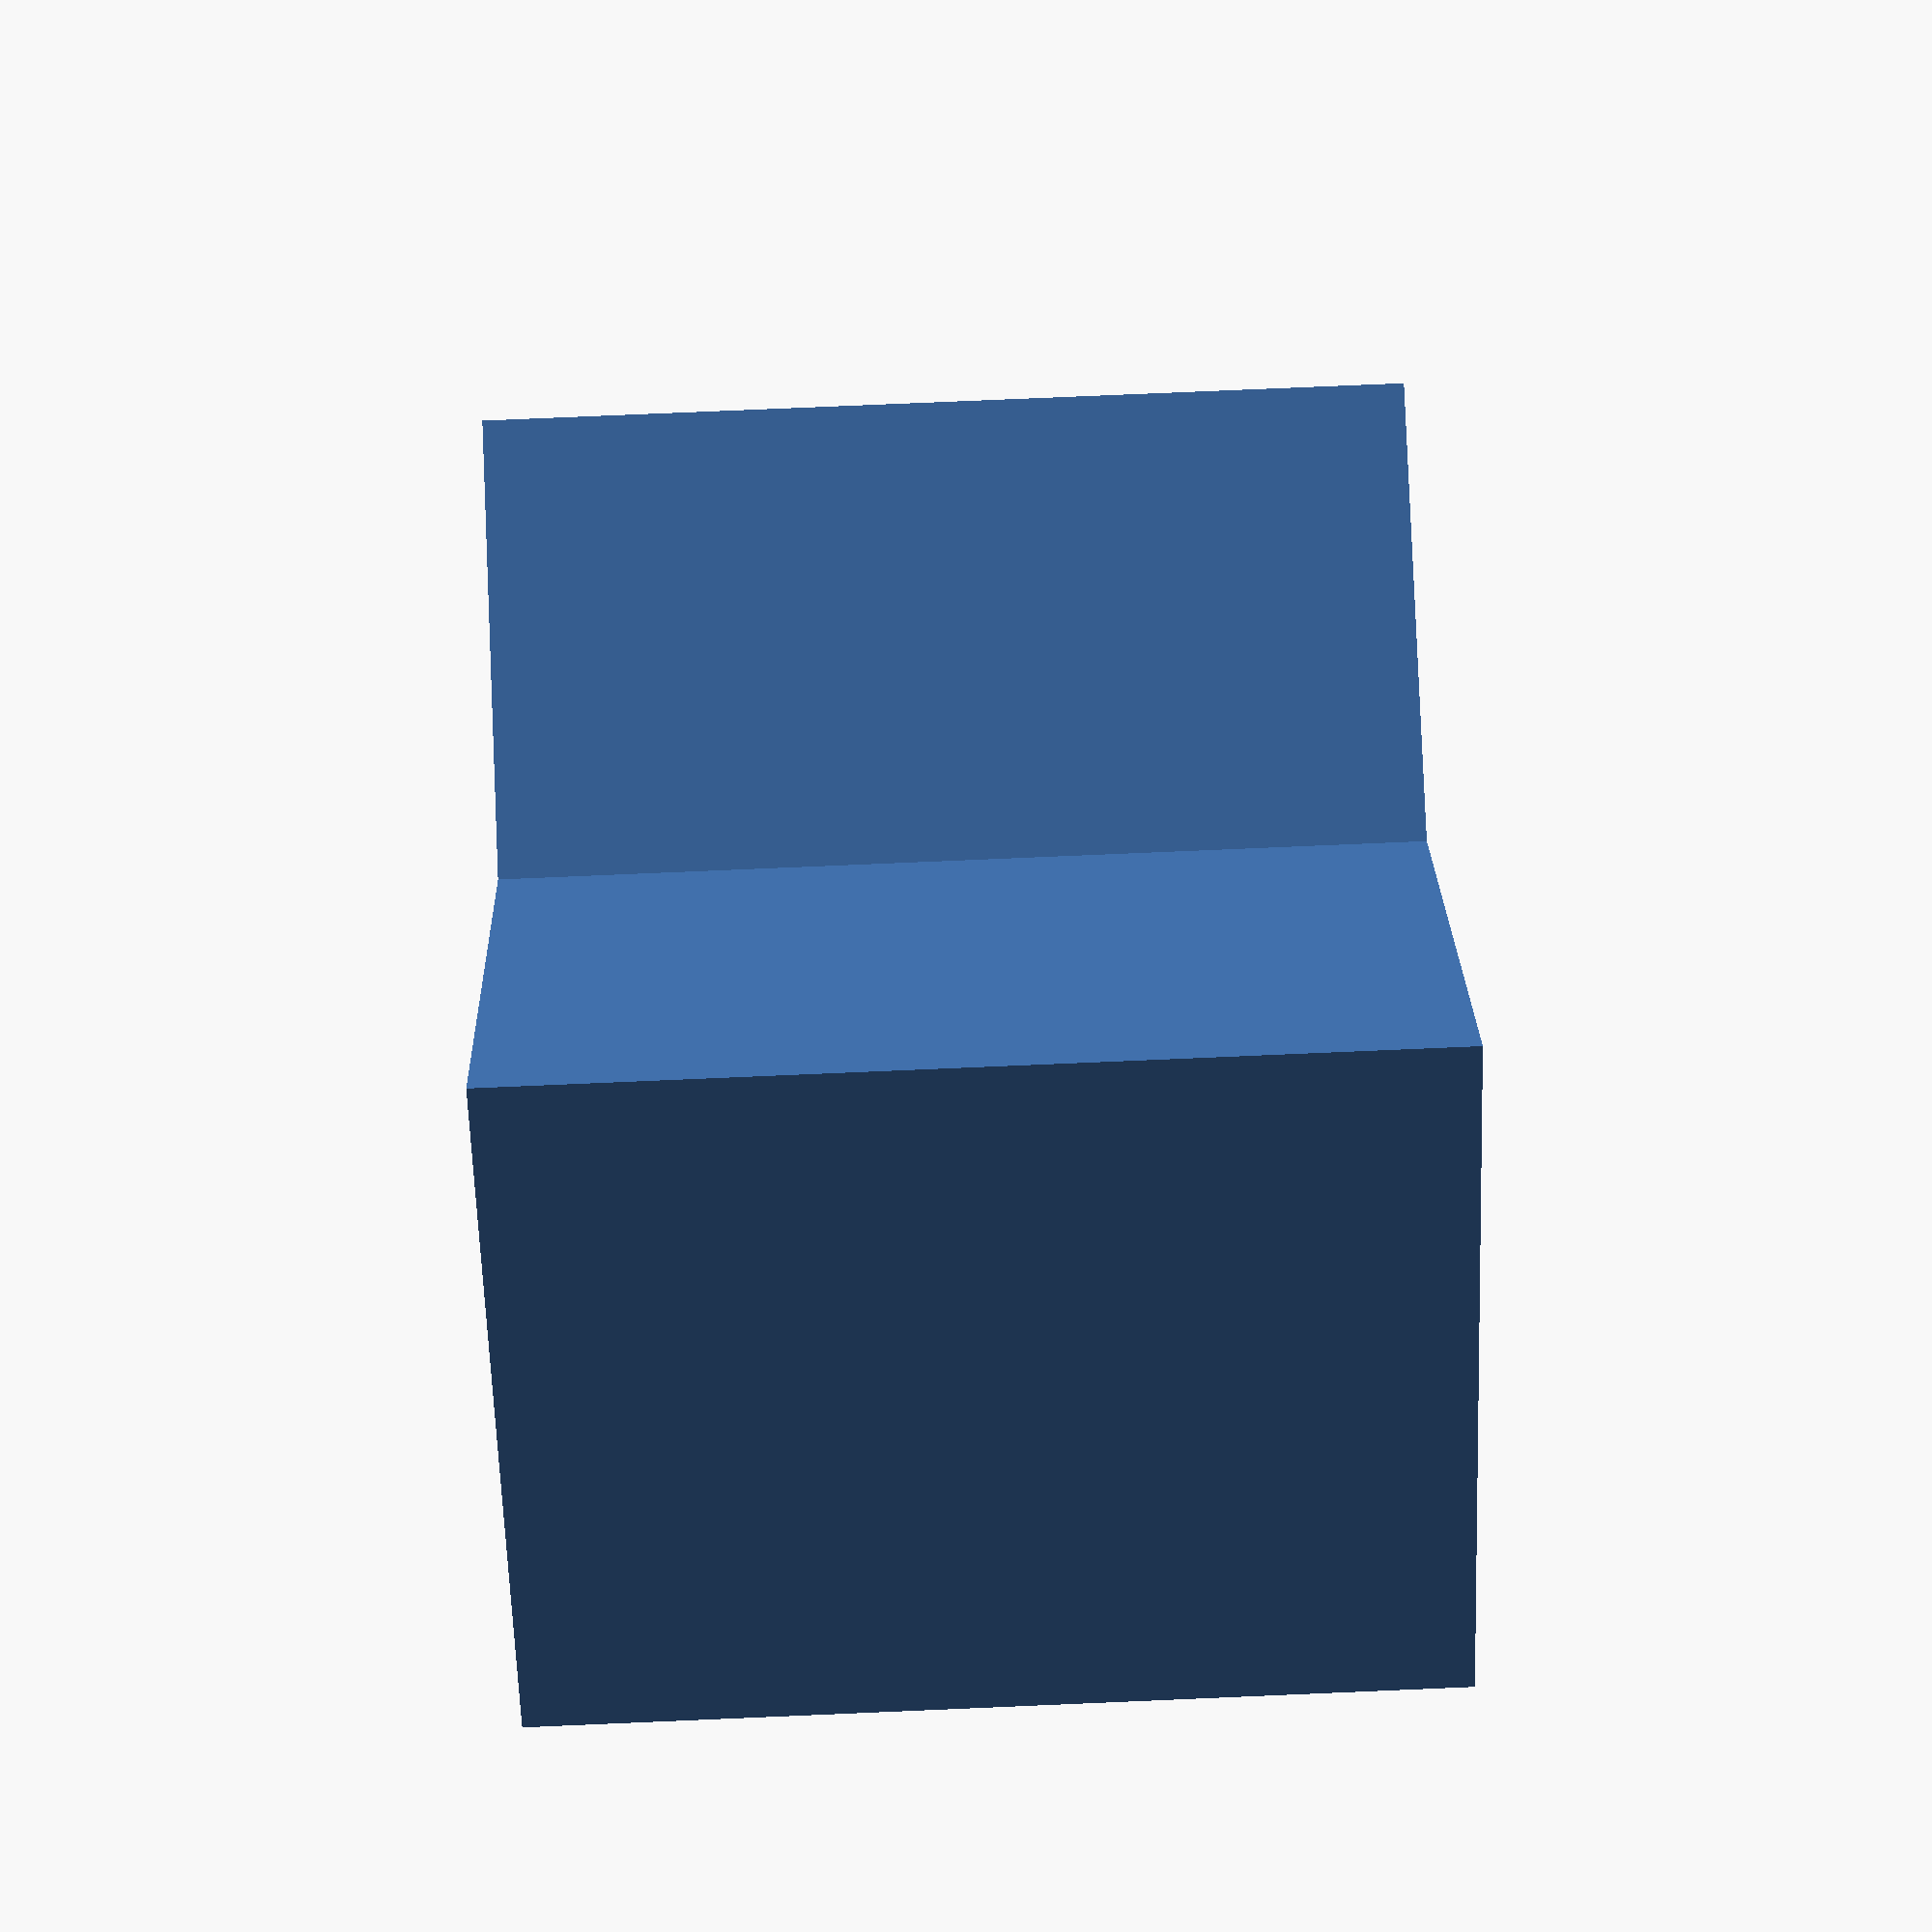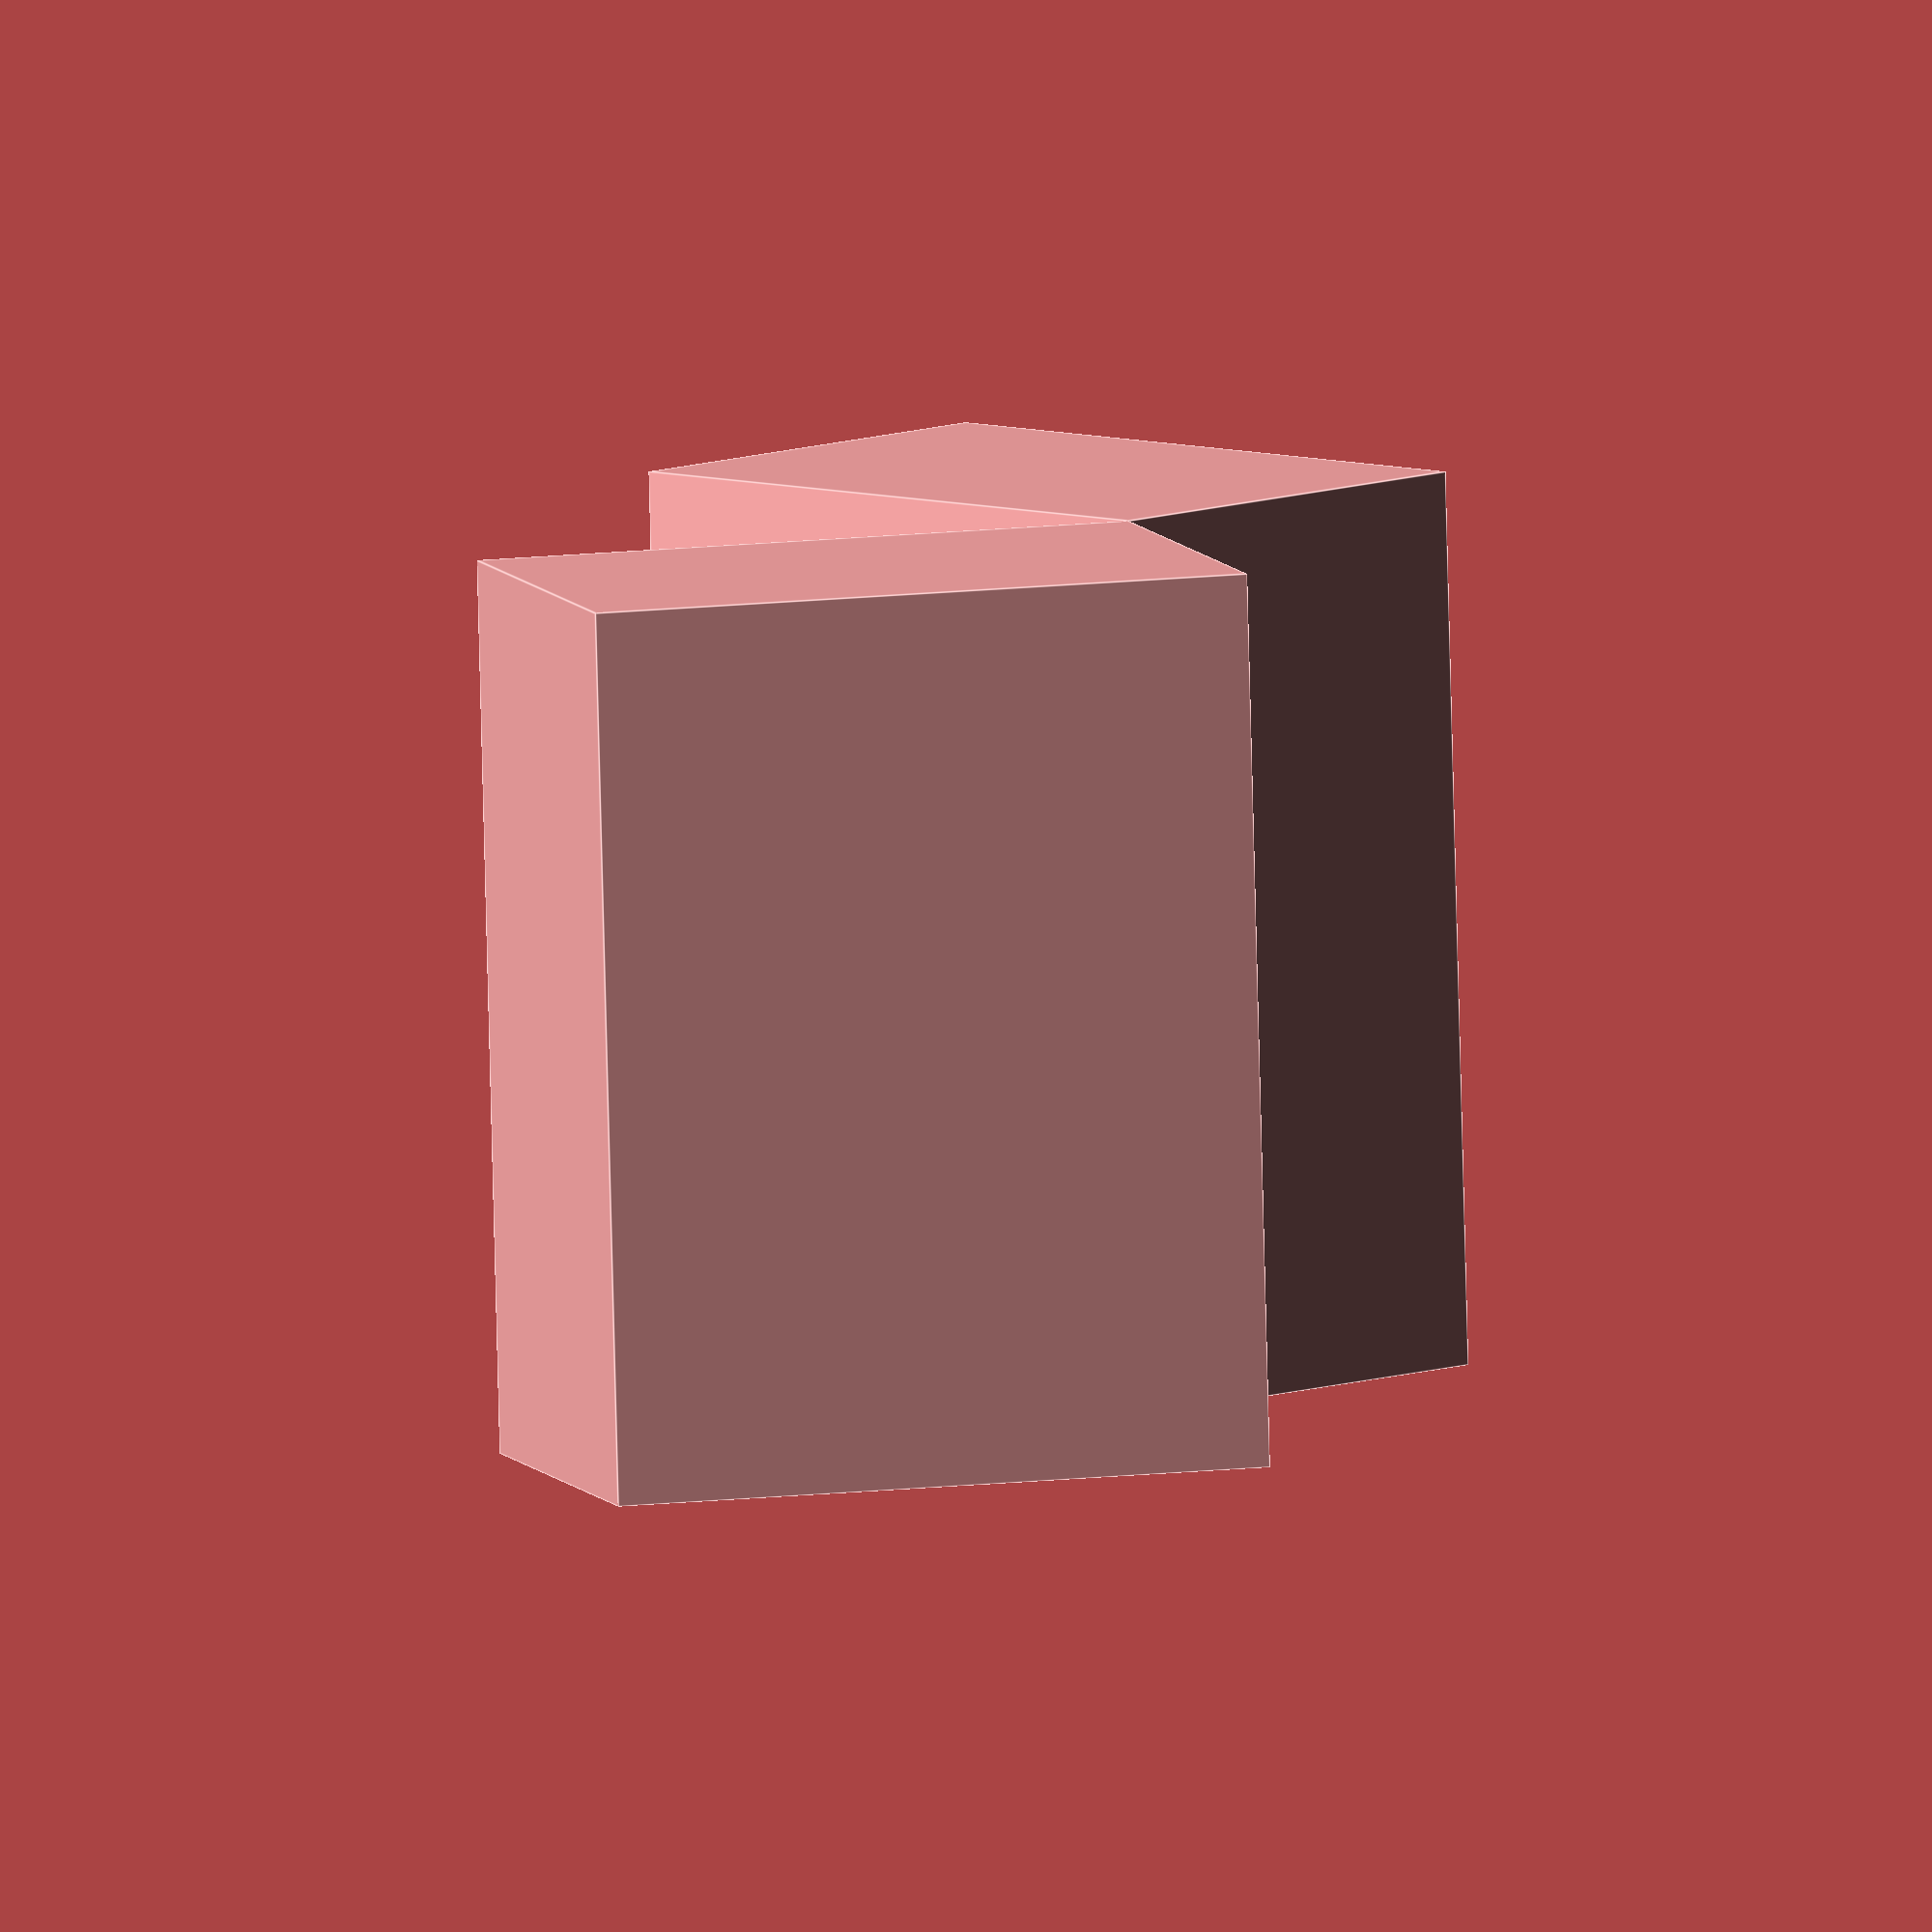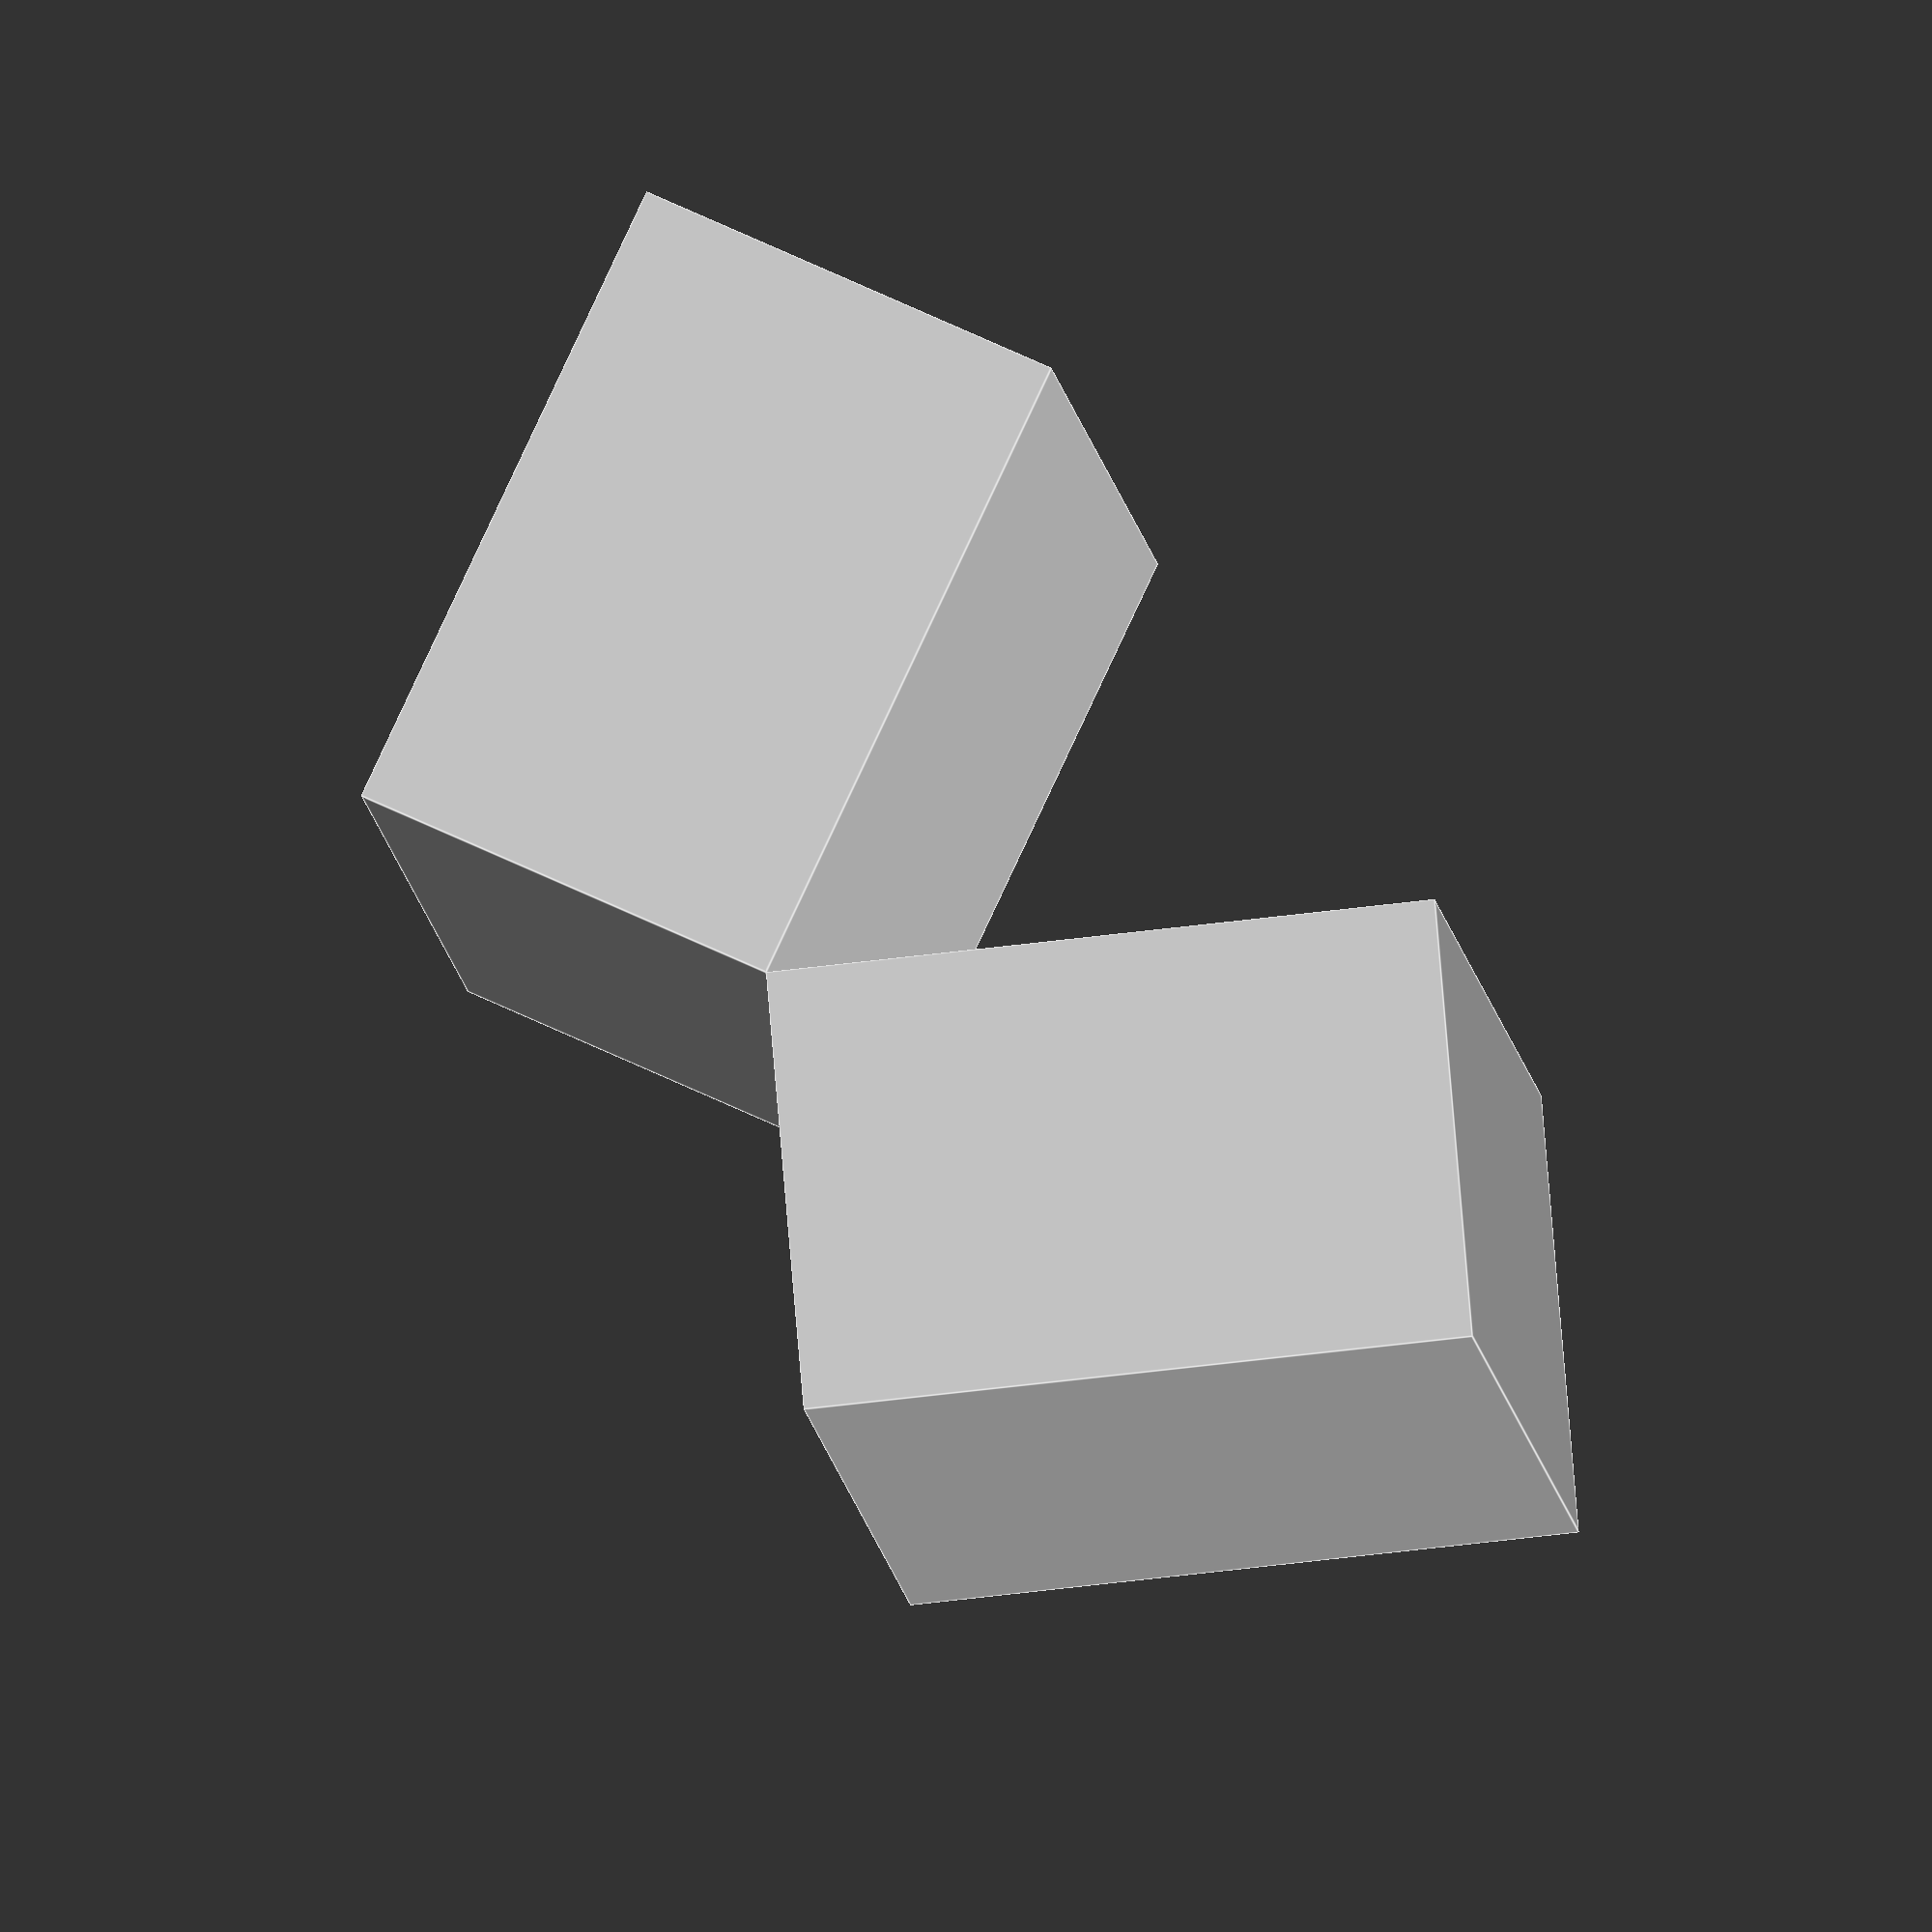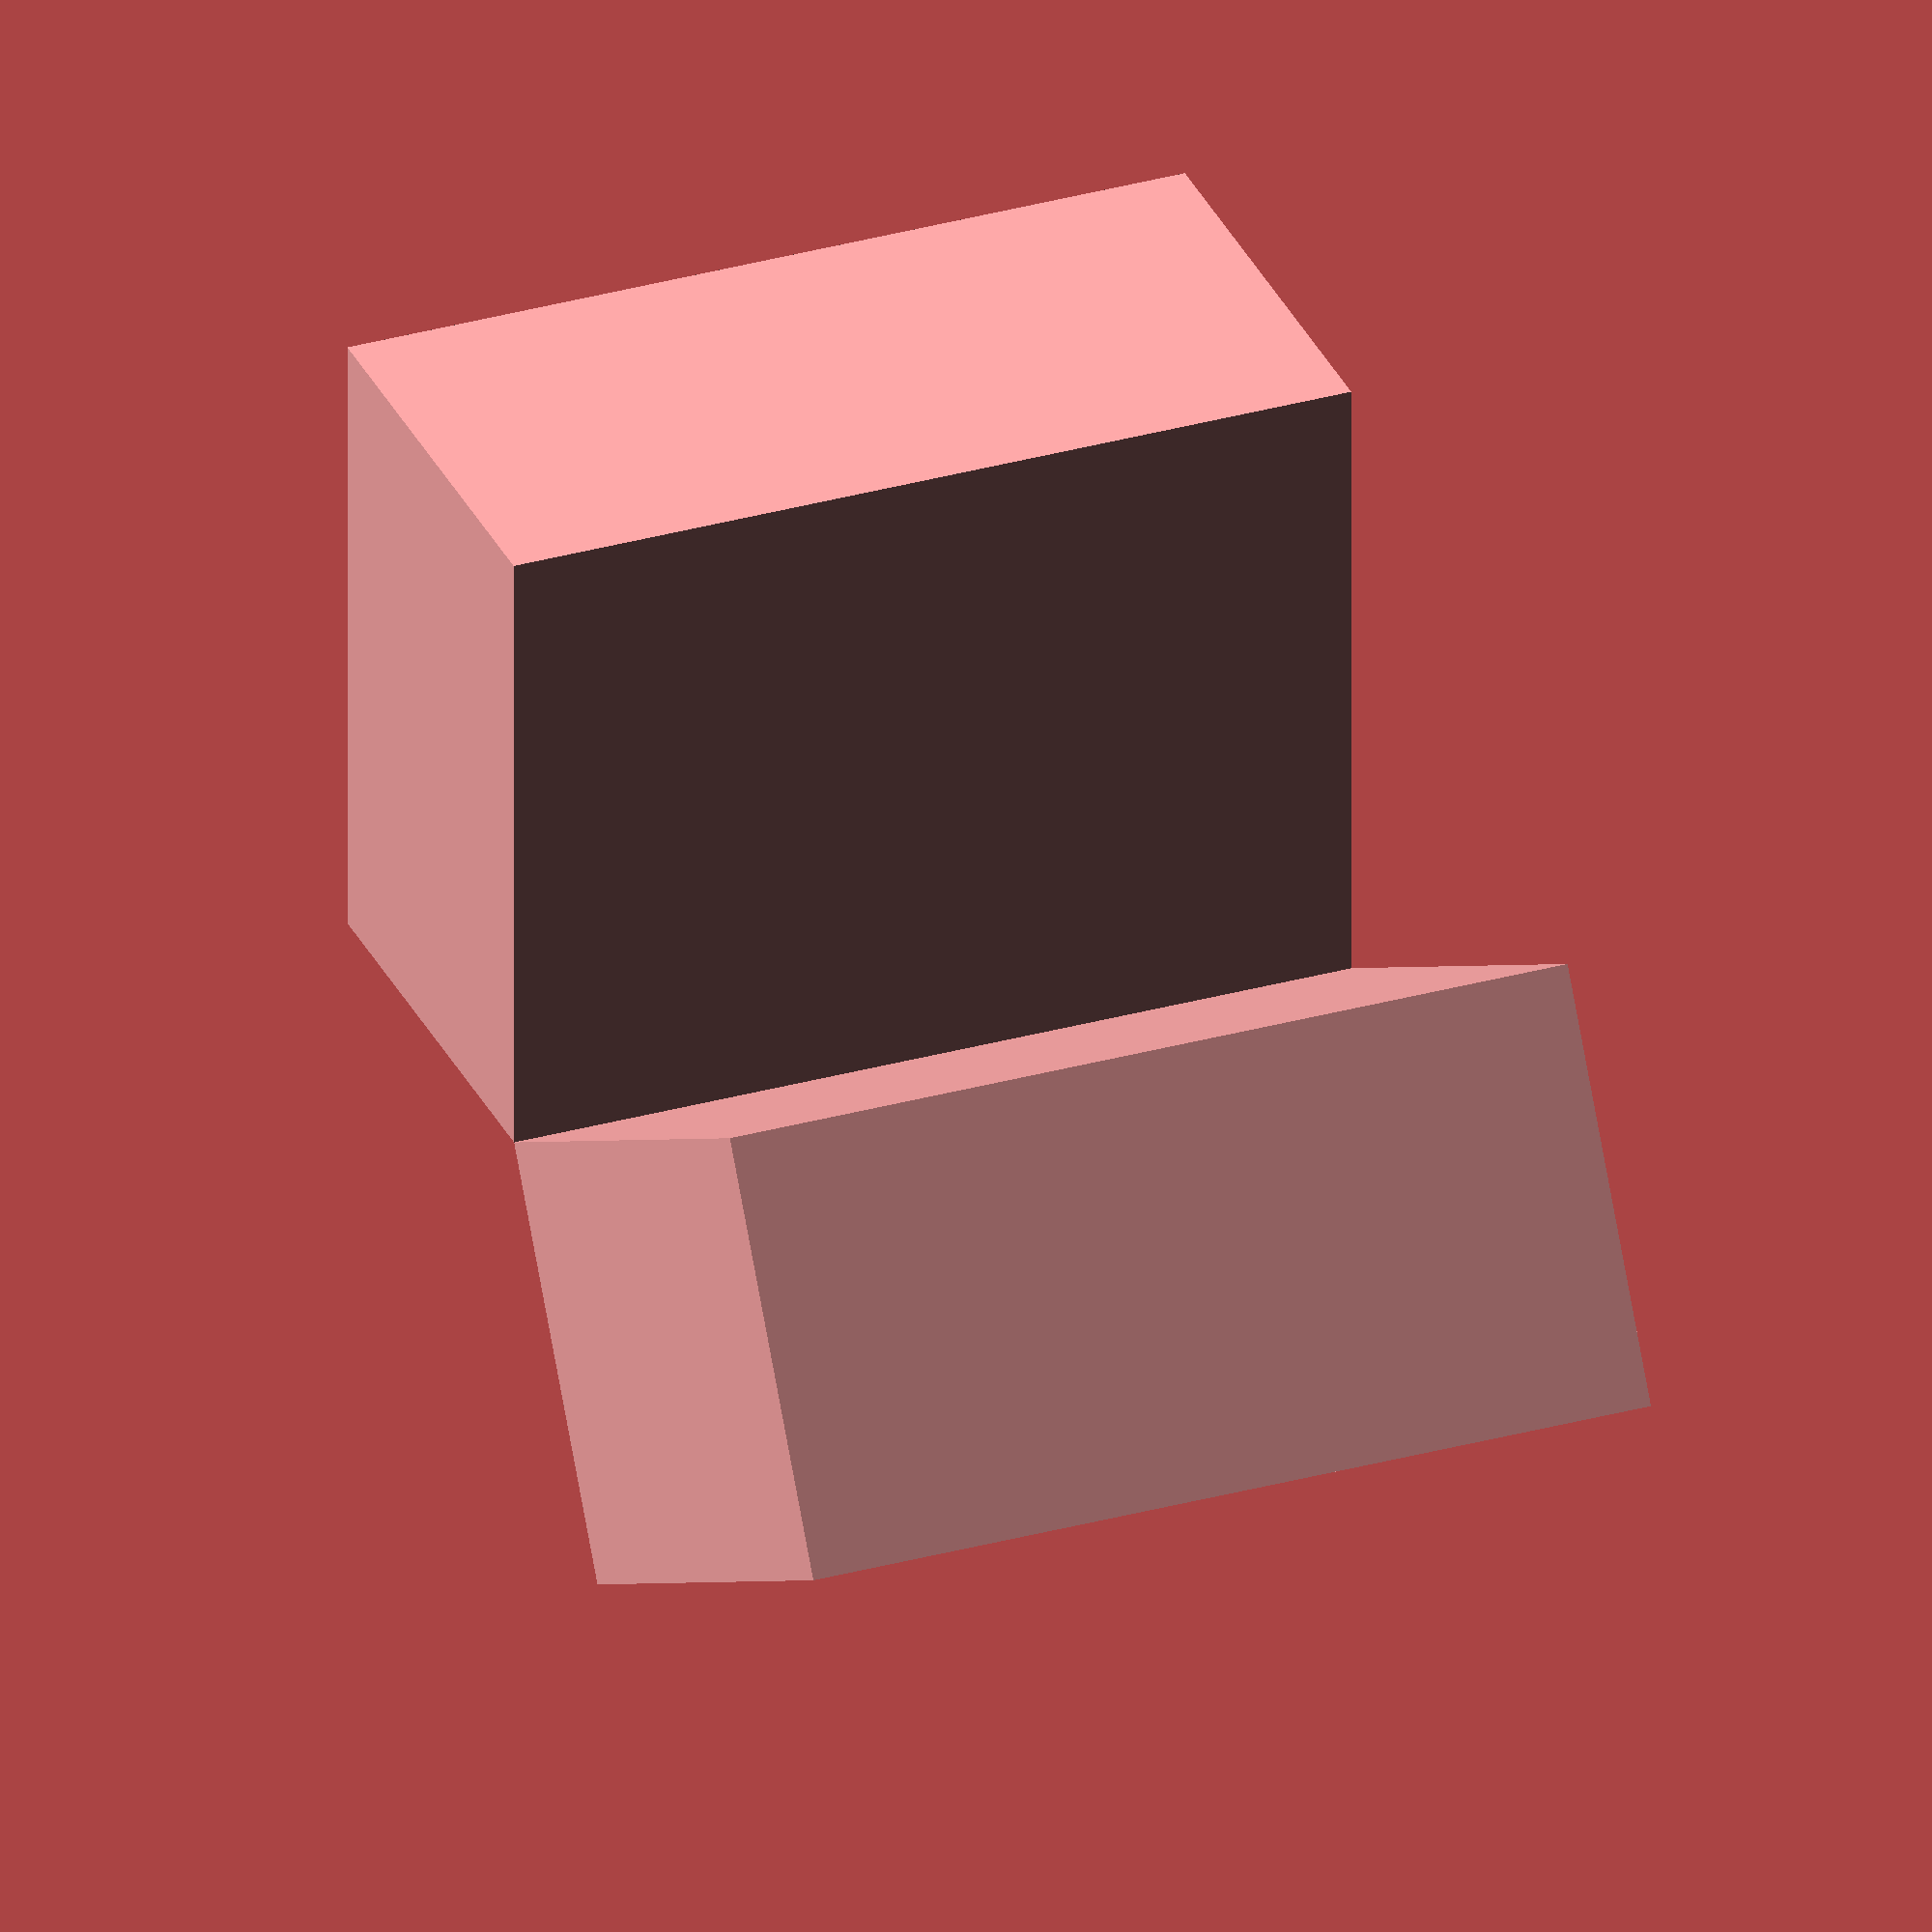
<openscad>
// MIRRORING
// rotate cube

rotate([0, 30, 0])
    cube([30, 60, 45]);
    
// mirrowed across the yz - plane
mirror([1, 0, 0])
rotate([0, 30, 0])
    cube([30, 60, 45]);



</openscad>
<views>
elev=214.7 azim=92.2 roll=359.0 proj=p view=wireframe
elev=178.1 azim=185.7 roll=75.2 proj=o view=edges
elev=273.0 azim=11.8 roll=234.6 proj=o view=edges
elev=30.3 azim=71.0 roll=349.4 proj=o view=wireframe
</views>
